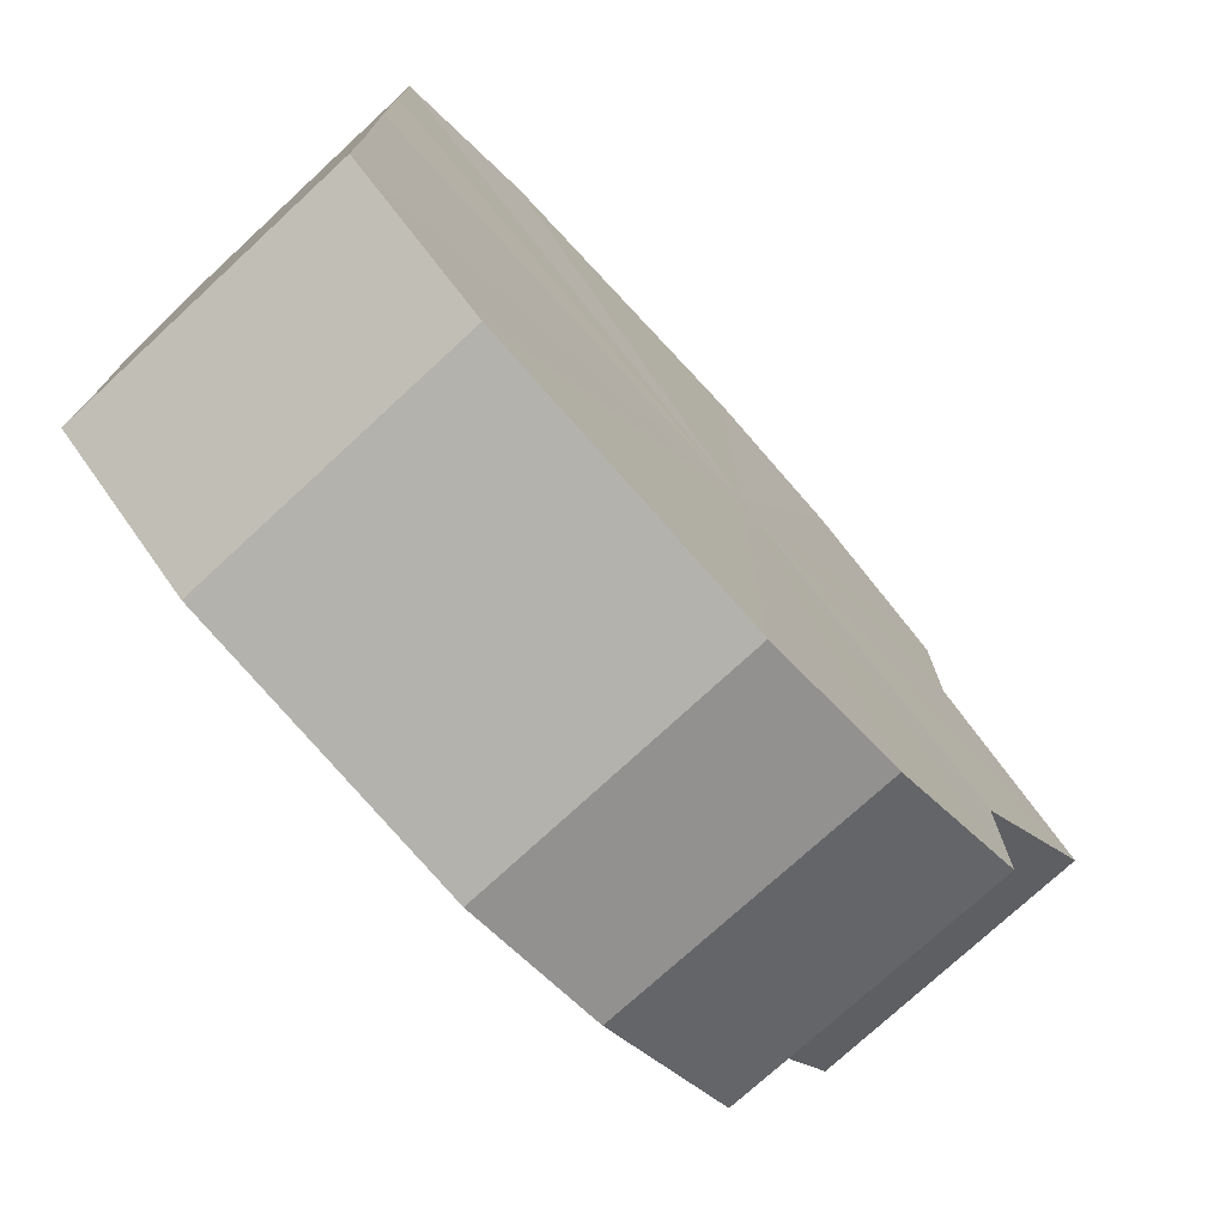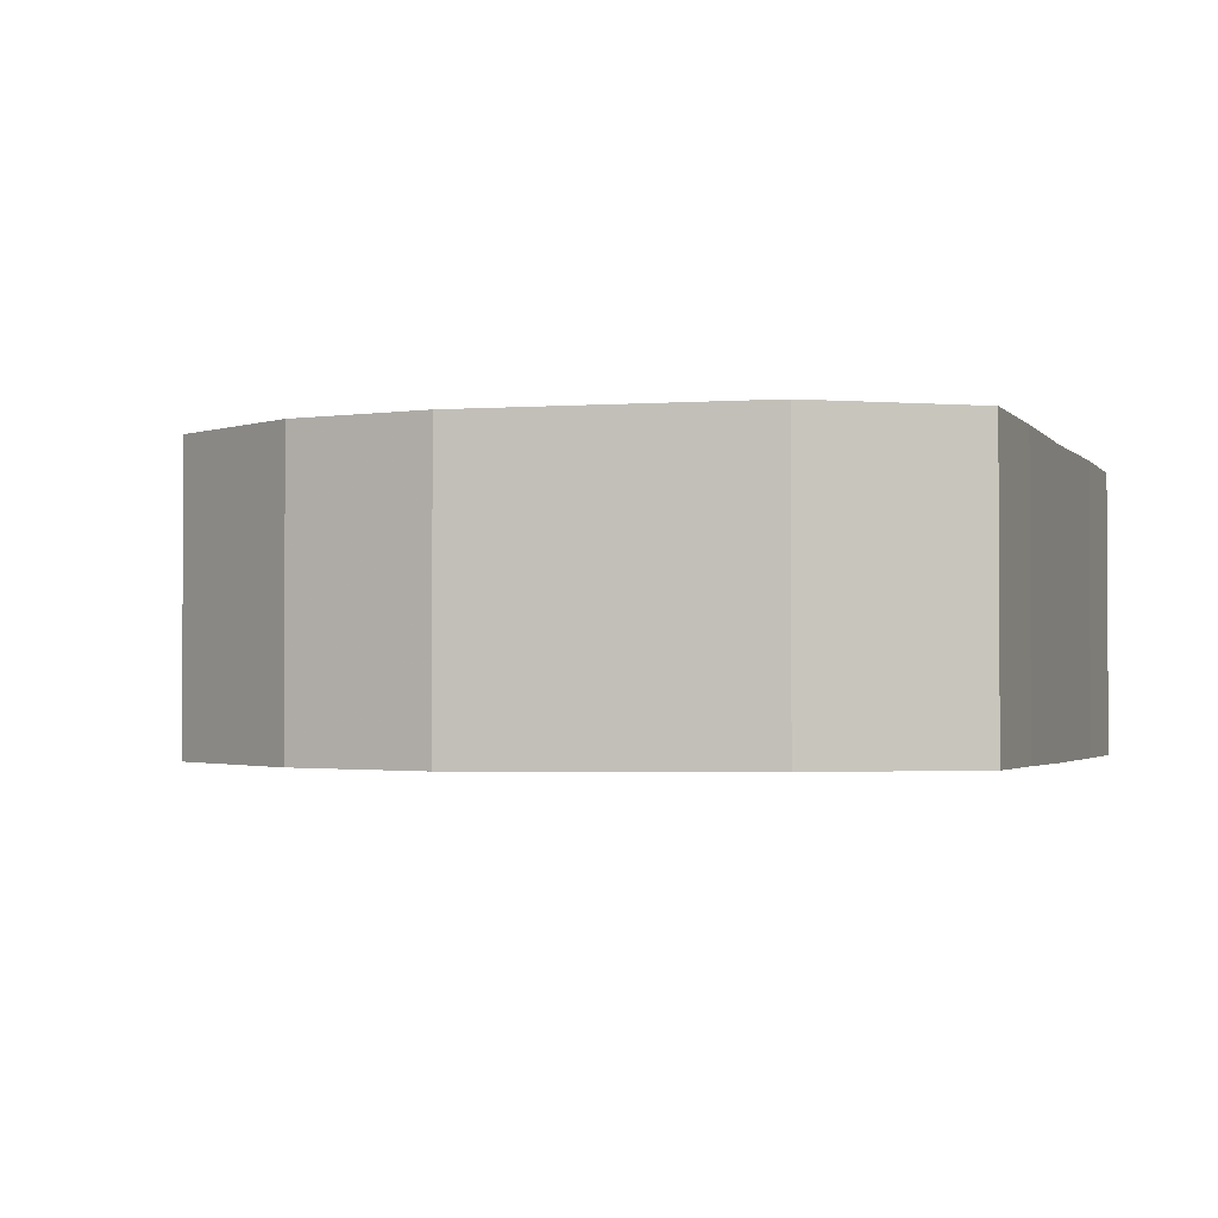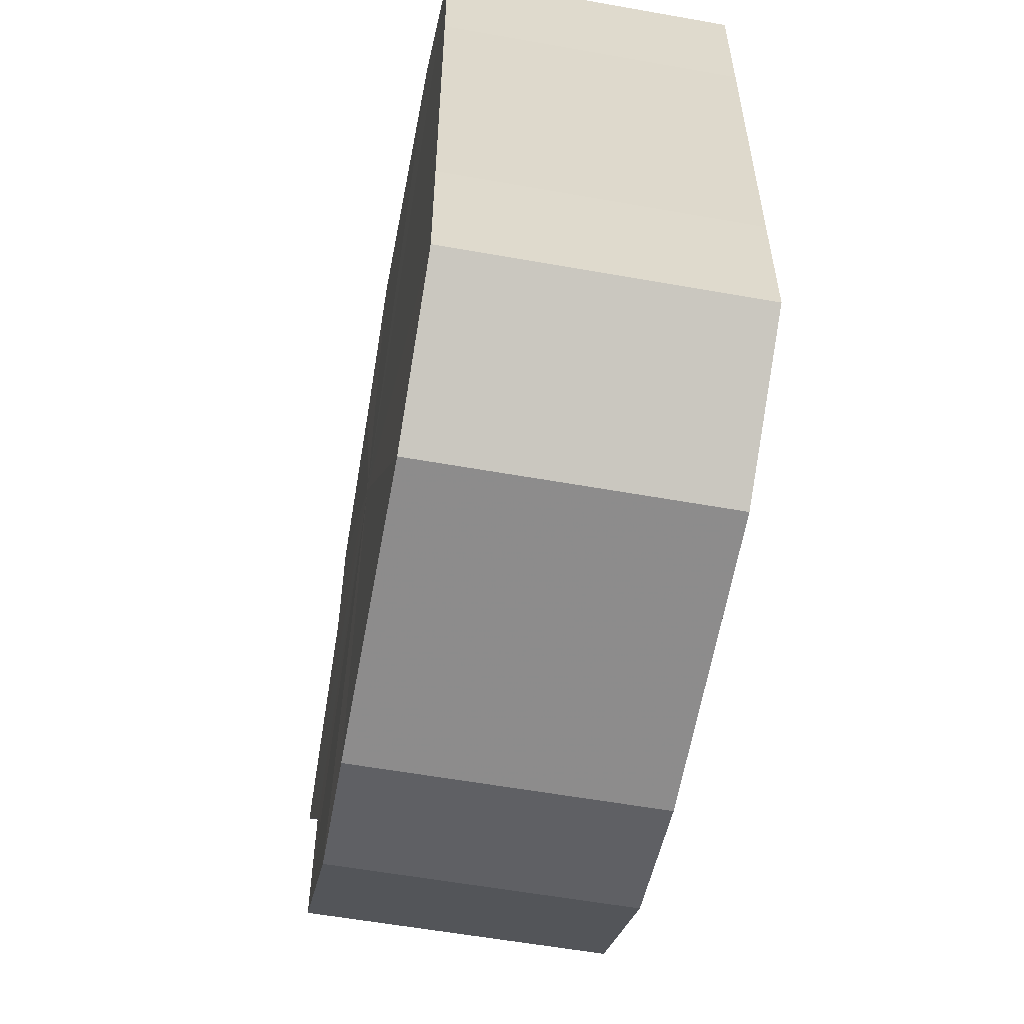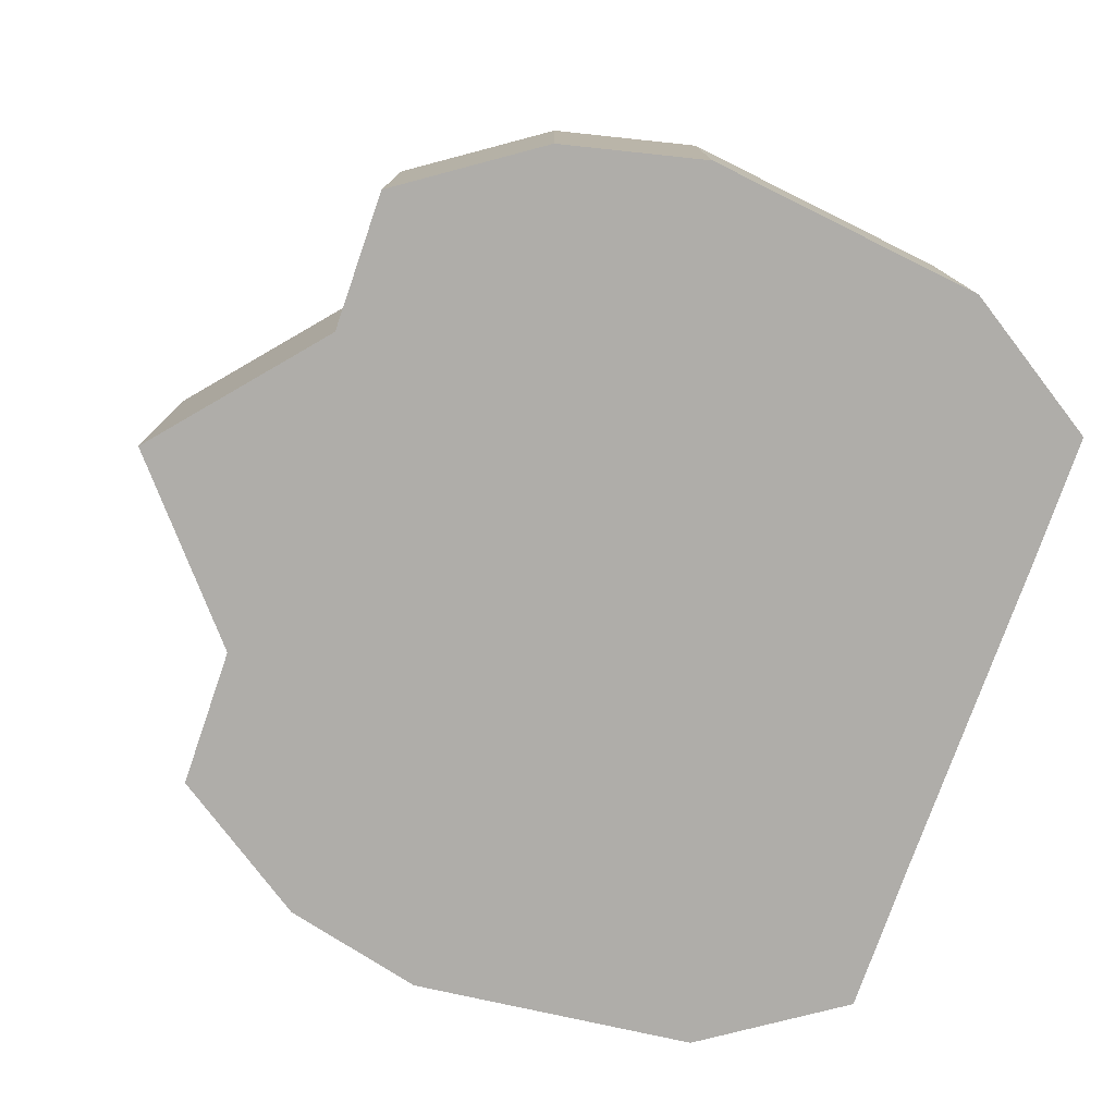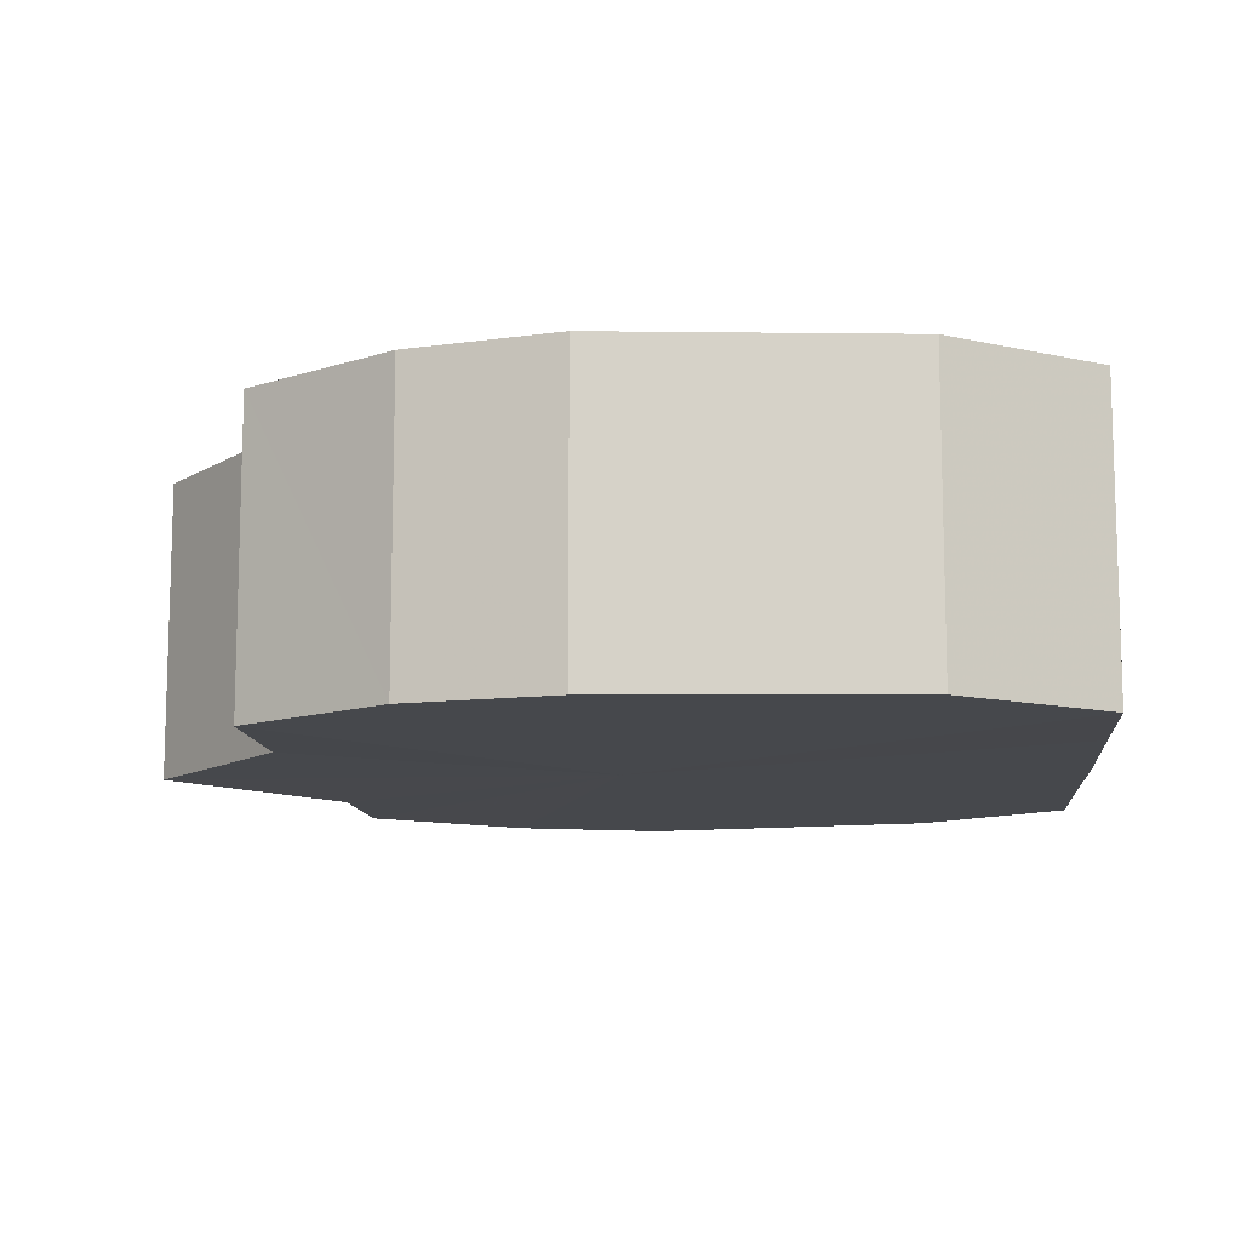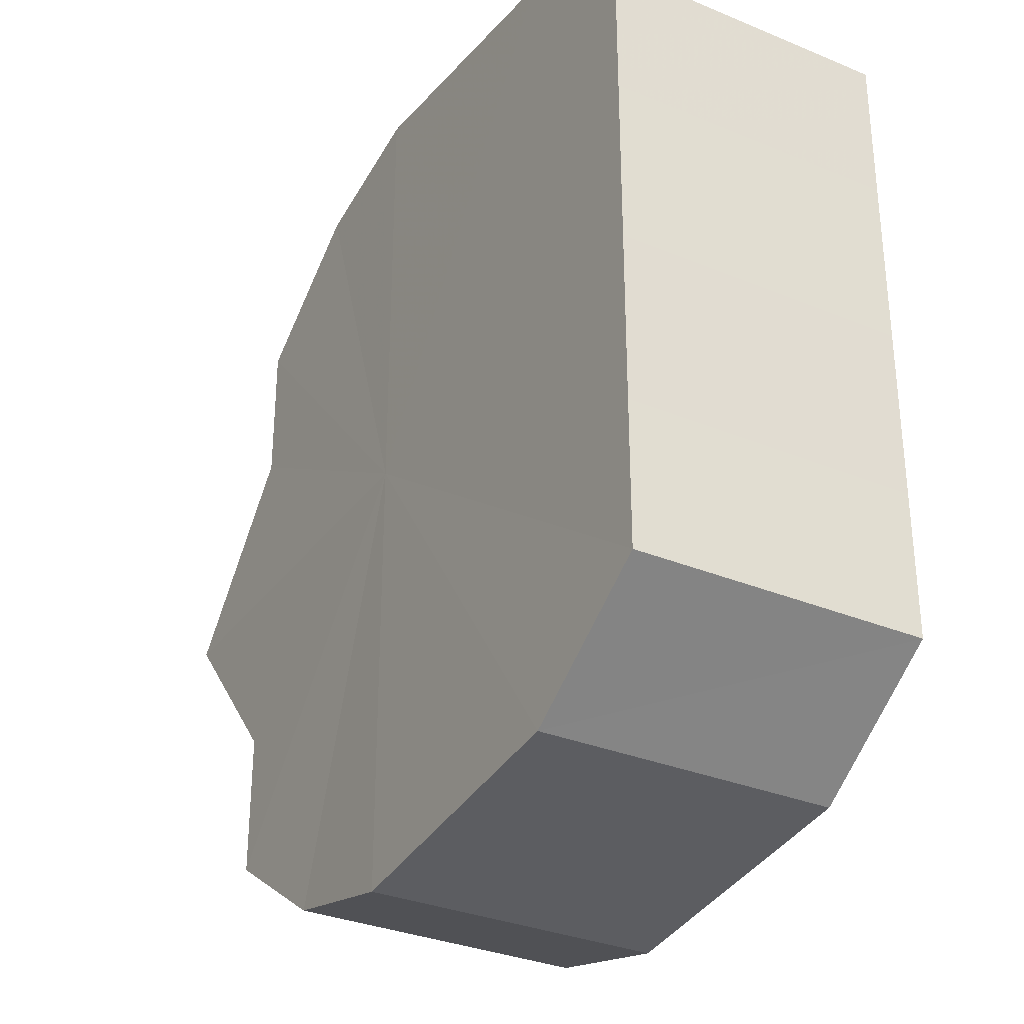
<metadata>
{"format":"obj","ext":"obj","renderer":"f3d","projection":"perspective","resolution":1024,"background":"white","views":[{"elev":-75.4,"azim":132.5,"up":"+Z"},{"elev":-2.0,"azim":18.6,"up":"+Y"},{"elev":-57.8,"azim":79.4,"up":"+Z"},{"elev":-77.3,"azim":-19.3,"up":"+Y"},{"elev":-11.3,"azim":5.2,"up":"+Y"},{"elev":-31.9,"azim":59.9,"up":"+Z"}]}
</metadata>
<code>
o 13113
v 2190 1880 7.705
v 2190 1880 7.703
v 2190 1880 7.705
v 2190 1880 7.696
v 2190 1880 7.703
v 2190 1880 7.703
v 2190 1880 7.703
v 2190 1880 7.686
v 2190 1880 7.696
v 2190 1880 7.696
v 2190 1880 7.696
v 2190 1880 7.674
v 2190 1880 7.686
v 2190 1880 7.686
v 2190 1880 7.686
v 2190 1880 7.662
v 2190 1880 7.674
v 2190 1880 7.674
v 2190 1880 7.674
v 2190 1880 7.652
v 2190 1880 7.662
v 2190 1880 7.646
v 2190 1880 7.652
v 2190 1880 7.686
v 2190 1880 7.686
v 2190 1880 7.643
v 2190 1880 7.646
v 2190 1880 7.646
v 2190 1880 7.643
v 2190 1880 7.696
v 2190 1880 7.696
v 2190 1880 7.652
v 2190 1880 7.646
v 2190 1880 7.662
v 2190 1880 7.652
v 2190 1880 7.674
v 2190 1880 7.662
v 2190 1880 7.703
v 2190 1880 7.703
v 2190 1880 7.705
v 2190 1880 7.705
v 2190 1880 7.703
v 2190 1880 7.703
v 2190 1880 7.696
v 2190 1880 7.696
v 2190 1880 7.686
v 2190 1880 7.686
v 2190 1880 7.674
v 2190 1880 7.674
v 2190 1880 7.662
v 2190 1880 7.662
v 2190 1880 7.652
v 2190 1880 7.652
v 2190 1880 7.646
v 2190 1880 7.646
v 2190 1880 7.643
v 2190 1880 7.643
v 2190 1880 7.646
v 2190 1880 7.646
v 2190 1880 7.652
v 2190 1880 7.652
v 2190 1880 7.662
v 2190 1880 7.662
v 2190 1880 7.674
v 2190 1880 7.674
v 2190 1880 7.674
v 2190 1880 7.662
v 2190 1880 7.686
v 2190 1880 7.652
v 2190 1880 7.696
v 2190 1880 7.646
v 2190 1880 7.703
v 2190 1880 7.643
v 2190 1880 7.705
v 2190 1880 7.646
v 2190 1880 7.703
v 2190 1880 7.652
v 2190 1880 7.696
v 2190 1880 7.662
v 2190 1880 7.686
v 2190 1880 7.674
v 2190 1880 7.674
v 2190 1880 7.705
v 2190 1880 7.703
v 2190 1880 7.703
v 2190 1880 7.696
v 2190 1880 7.696
v 2190 1880 7.686
v 2190 1880 7.686
v 2190 1880 7.674
v 2190 1880 7.674
v 2190 1880 7.662
v 2190 1880 7.662
v 2190 1880 7.652
v 2190 1880 7.652
v 2190 1880 7.646
v 2190 1880 7.646
v 2190 1880 7.643
f 1 2 3
f 2 4 5
f 6 1 7
f 4 8 9
f 10 6 11
f 8 12 13
f 14 10 15
f 12 16 17
f 18 14 19
f 16 20 21
f 20 22 23
f 19 24 25
f 22 26 27
f 26 28 29
f 25 30 31
f 28 32 33
f 32 34 35
f 34 36 37
f 31 38 39
f 39 40 41
f 41 42 43
f 43 44 45
f 45 46 47
f 47 48 49
f 49 50 51
f 51 52 53
f 53 54 55
f 55 56 57
f 57 58 59
f 59 60 61
f 61 62 63
f 63 64 65
f 66 64 67
f 66 68 64
f 66 67 69
f 66 70 68
f 66 69 71
f 66 72 70
f 66 71 73
f 66 74 72
f 66 73 75
f 66 76 74
f 66 75 77
f 66 78 76
f 66 77 79
f 66 80 78
f 66 79 81
f 66 81 80
f 82 83 84
f 82 85 83
f 82 84 86
f 82 87 85
f 82 86 88
f 82 89 87
f 82 88 90
f 82 91 89
f 82 90 92
f 82 93 91
f 82 92 94
f 82 95 93
f 82 94 96
f 82 97 95
f 82 96 98
f 82 98 97

</code>
